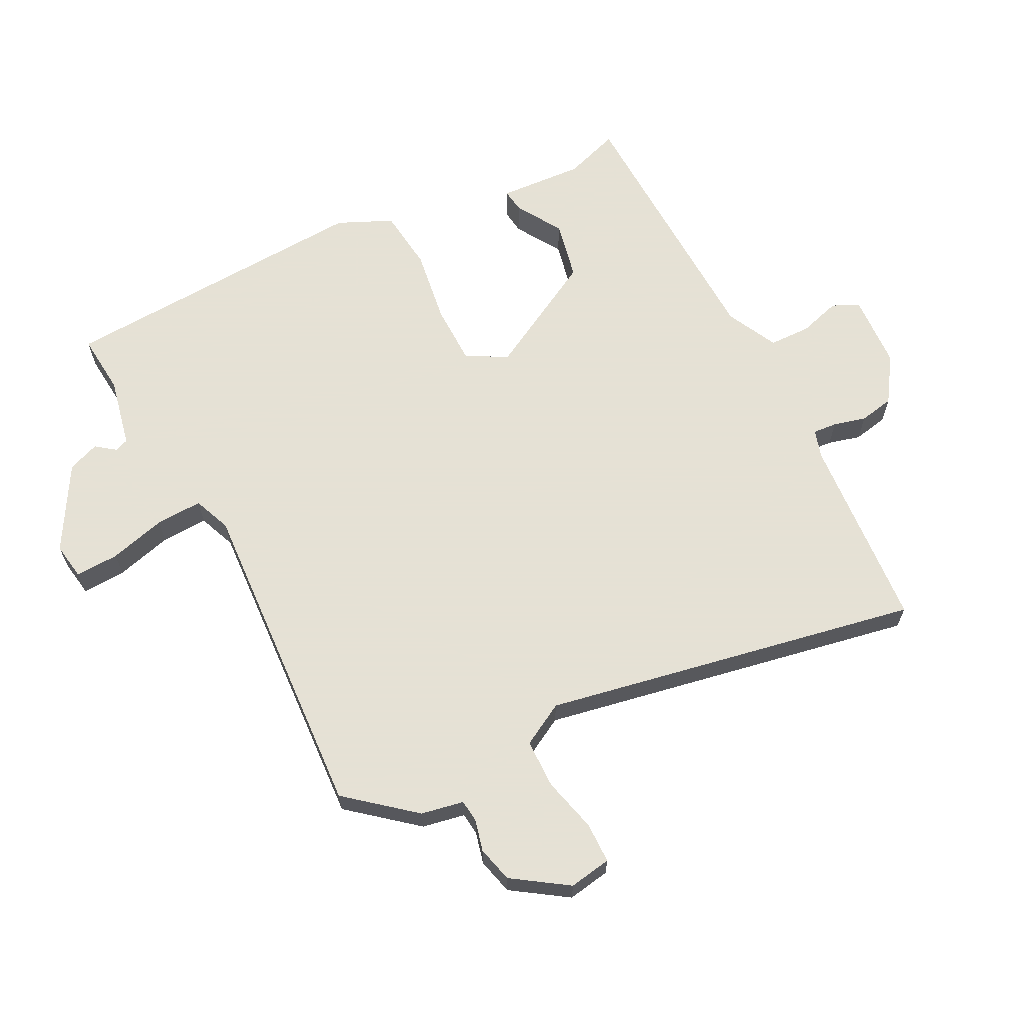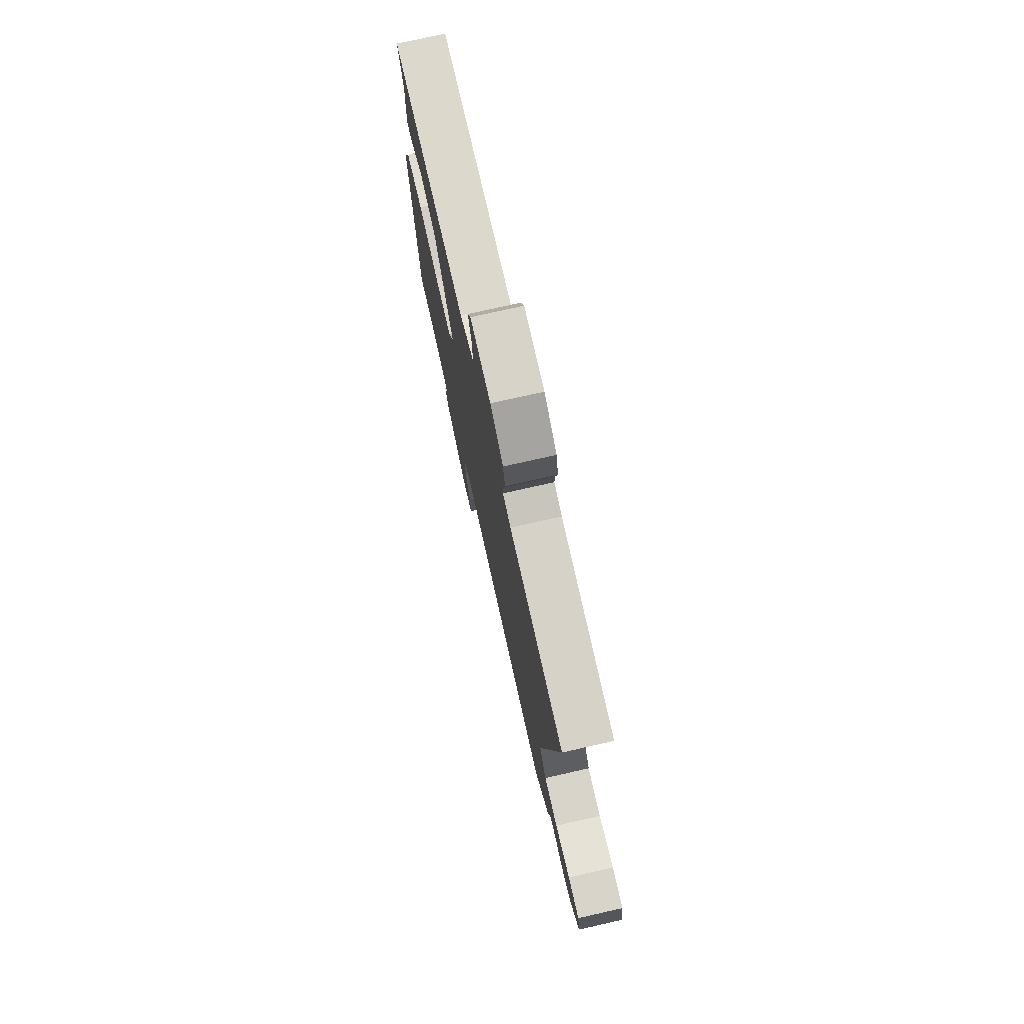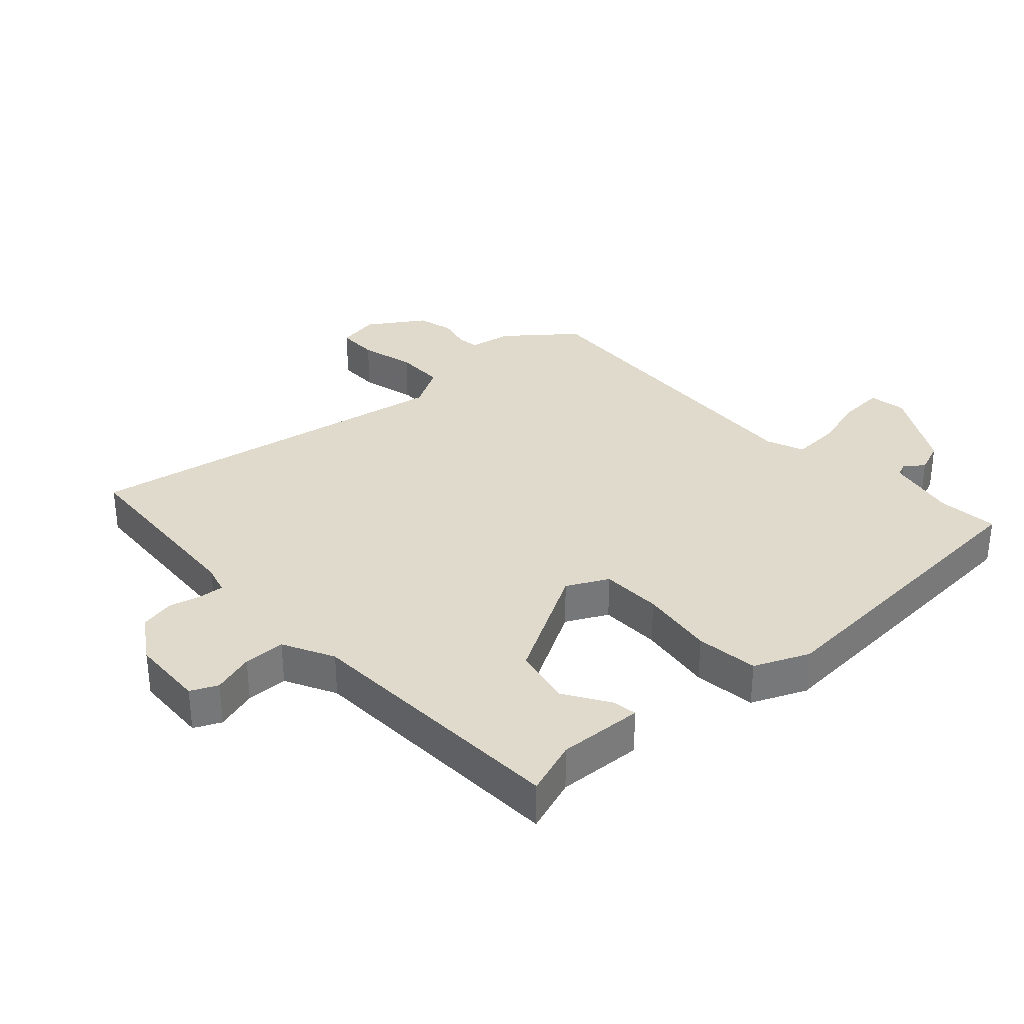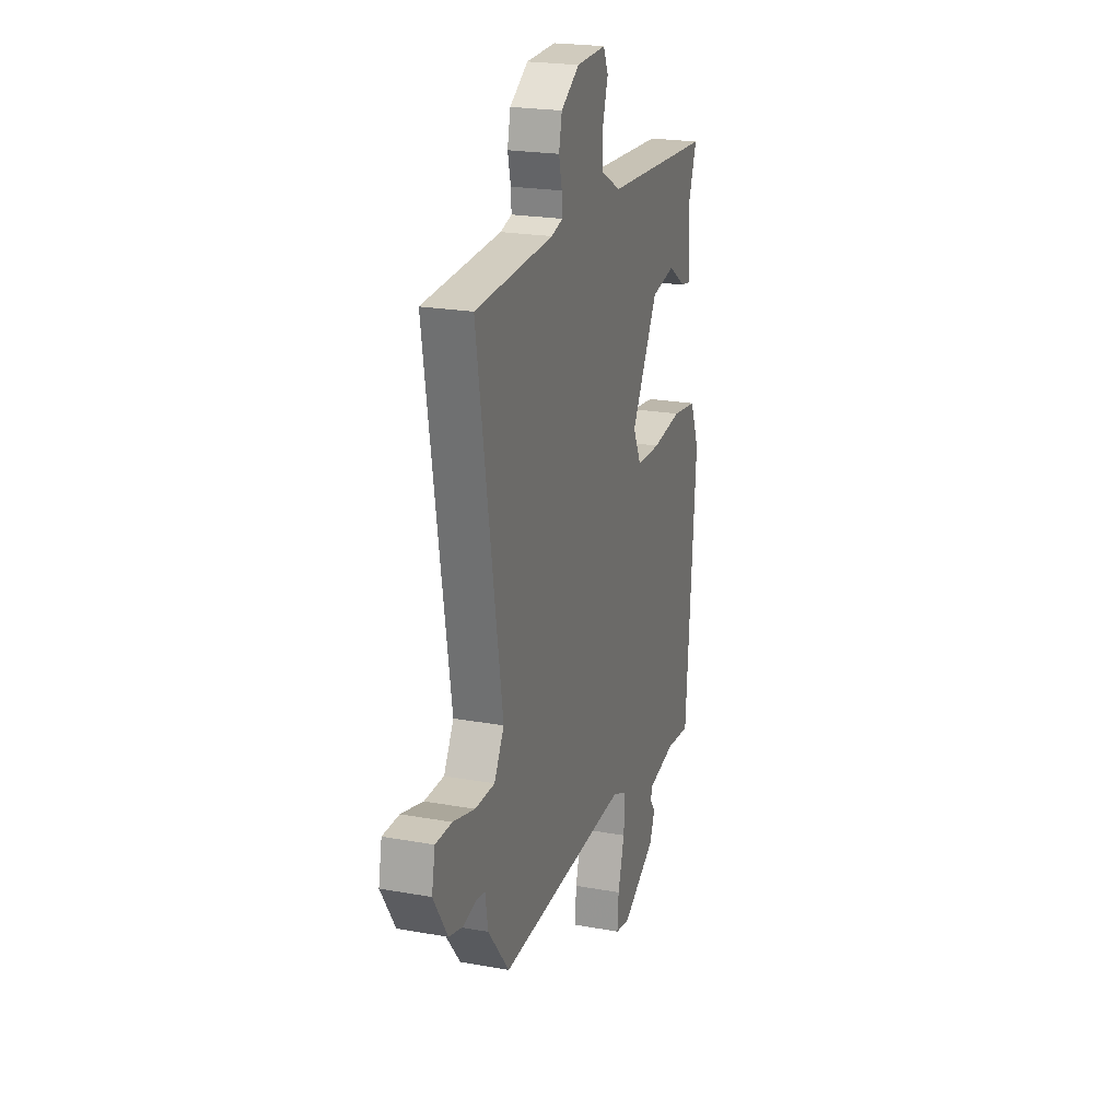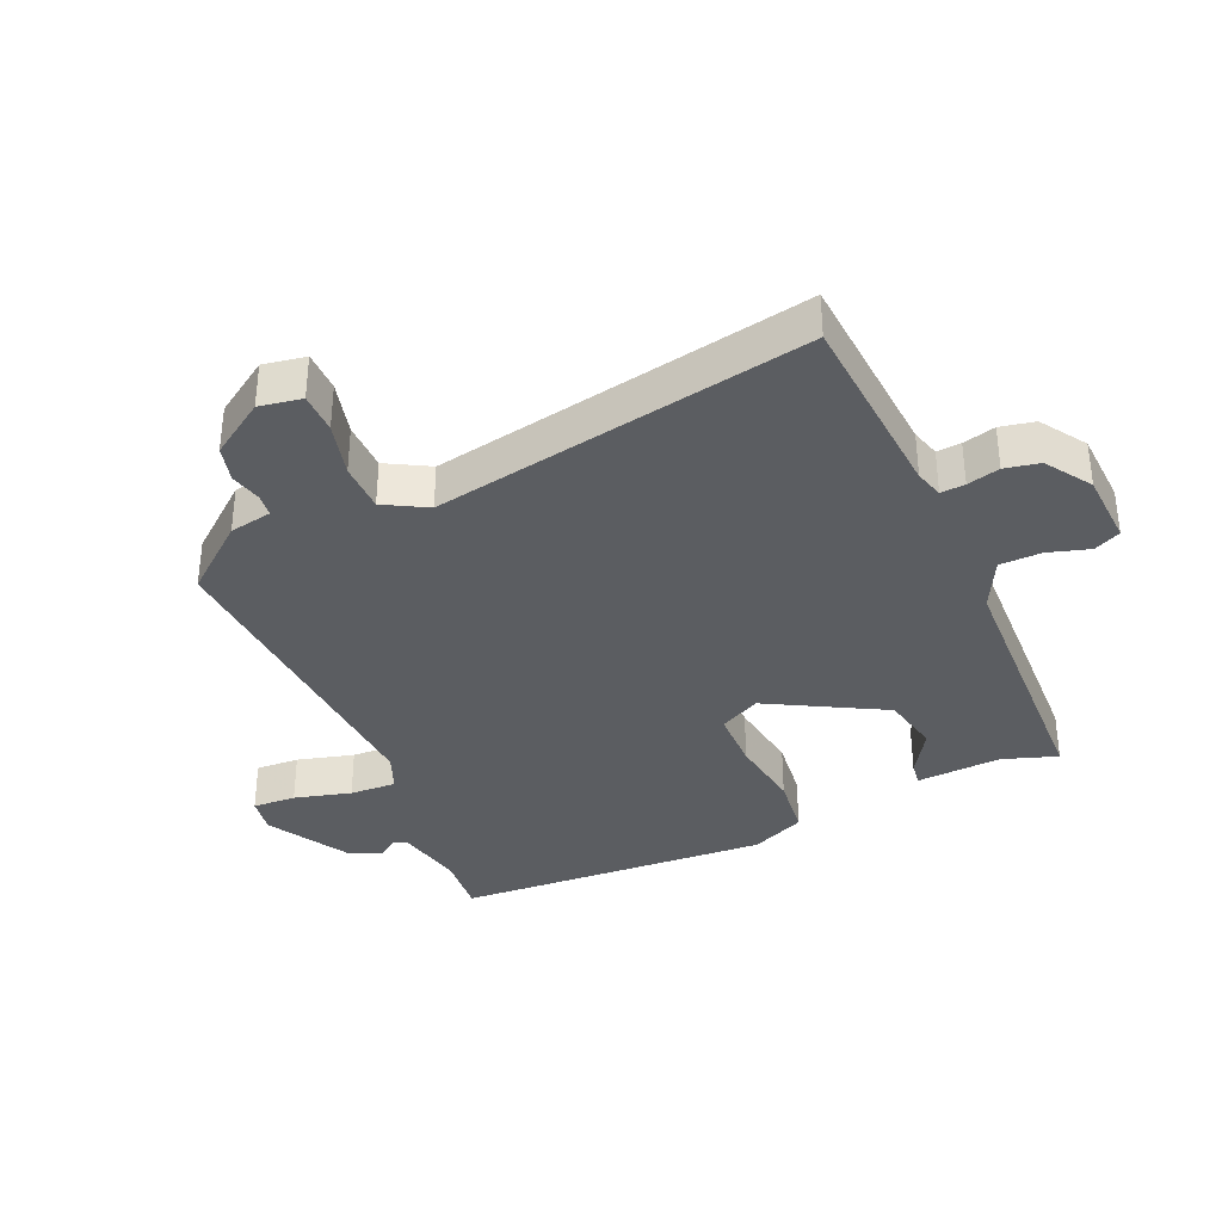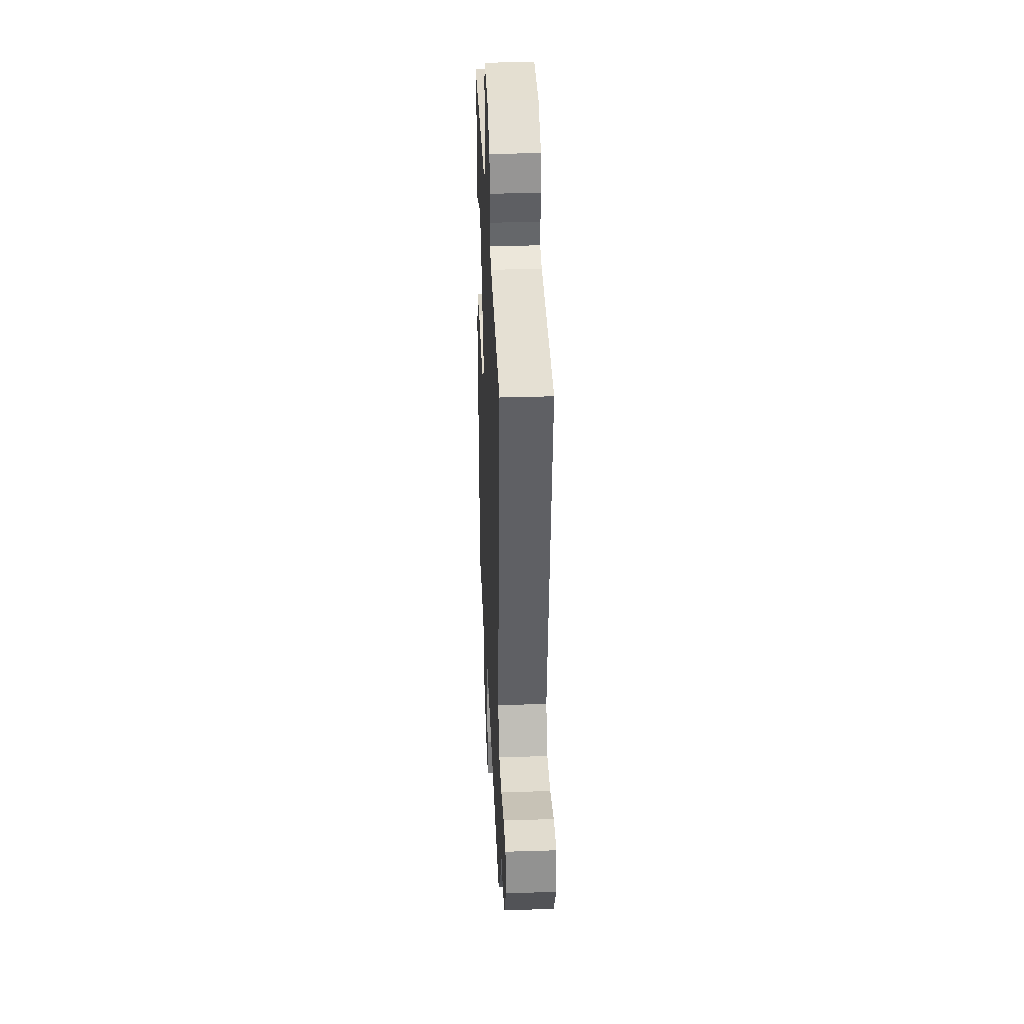
<metadata>
{"format":"obj","ext":"obj","renderer":"f3d","projection":"perspective","resolution":1024,"background":"white","views":[{"elev":64.9,"azim":-115.5,"up":"+Y"},{"elev":75.9,"azim":-102.7,"up":"+Z"},{"elev":33.1,"azim":48.4,"up":"+Y"},{"elev":22.1,"azim":-72.5,"up":"+Z"},{"elev":-35.7,"azim":-64.8,"up":"+Y"},{"elev":35.2,"azim":-92.4,"up":"+Z"}]}
</metadata>
<code>
v 0.497 0.07 -0.55
v 0.402 0.07 -0.539
v 0.292 0.07 -0.559
v 0.283 0.07 -0.58
v 0.305 0.07 -0.611
v 0.285 0.07 -0.66
v 0.152 0.07 -0.732
v 0.094 0.07 -0.721
v 0.099 0.07 -0.653
v 0.125 0.07 -0.565
v 0.13 0.07 -0.492
v 0.072 0.07 -0.467
v -0.441 0.07 -0.484
v -0.524 0.07 -0.378
v -0.535 0.07 -0.311
v -0.57 0.07 -0.306
v -0.62 0.07 -0.317
v -0.676 0.07 -0.301
v -0.731 0.07 -0.214
v -0.718 0.07 -0.148
v -0.654 0.07 -0.149
v -0.569 0.07 -0.173
v -0.492 0.07 -0.174
v -0.453 0.07 -0.108
v -0.549 0.07 0.482
v -0.243 0.07 0.496
v -0.198 0.07 0.508
v -0.2 0.07 0.546
v -0.212 0.07 0.597
v -0.2 0.07 0.651
v -0.128 0.07 0.696
v -0.012 0.07 0.699
v 0.007 0.07 0.657
v -0.014 0.07 0.592
v -0.014 0.07 0.527
v 0.065 0.07 0.485
v 0.49 0.07 0.459
v 0.459 0.07 0.374
v 0.464 0.07 0.241
v 0.427 0.07 0.247
v 0.357 0.07 0.293
v 0.264 0.07 0.276
v 0.16 0.07 0.098
v 0.192 0.07 0.033
v 0.287 0.07 0.029
v 0.404 0.07 0.043
v 0.501 0.07 0.029
v 0.537 0.07 -0.057
v 0.497 0 -0.55
v 0.402 0 -0.539
v 0.292 0 -0.559
v 0.283 0 -0.58
v 0.305 0 -0.611
v 0.285 0 -0.66
v 0.152 0 -0.732
v 0.094 0 -0.721
v 0.099 0 -0.653
v 0.125 0 -0.565
v 0.13 0 -0.492
v 0.072 0 -0.467
v -0.441 0 -0.484
v -0.524 0 -0.378
v -0.535 0 -0.311
v -0.57 0 -0.306
v -0.62 0 -0.317
v -0.676 0 -0.301
v -0.731 0 -0.214
v -0.718 0 -0.148
v -0.654 0 -0.149
v -0.569 0 -0.173
v -0.492 0 -0.174
v -0.453 0 -0.108
v -0.549 0 0.482
v -0.243 0 0.496
v -0.198 0 0.508
v -0.2 0 0.546
v -0.212 0 0.597
v -0.2 0 0.651
v -0.128 0 0.696
v -0.012 0 0.699
v 0.007 0 0.657
v -0.014 0 0.592
v -0.014 0 0.527
v 0.065 0 0.485
v 0.49 0 0.459
v 0.459 0 0.374
v 0.464 0 0.241
v 0.427 0 0.247
v 0.357 0 0.293
v 0.264 0 0.276
v 0.16 0 0.098
v 0.192 0 0.033
v 0.287 0 0.029
v 0.404 0 0.043
v 0.501 0 0.029
v 0.537 0 -0.057
f 48 1 2
f 47 48 2
f 46 47 2
f 45 46 2
f 44 45 2 3
f 43 44 3 4
f 38 39 40 41
f 38 41 42
f 37 38 42
f 36 37 42
f 35 36 42 43
f 32 33 34
f 31 32 34
f 30 31 34
f 29 30 34
f 28 29 34
f 27 28 34 35
f 35 43 4
f 27 35 4
f 26 27 4
f 20 21 22
f 19 20 22
f 18 19 22
f 17 18 22
f 16 17 22
f 15 16 22 23
f 15 23 24
f 14 15 24
f 13 14 24
f 12 13 24
f 8 9 10
f 7 8 10
f 6 7 10
f 5 6 10
f 4 5 10
f 4 10 11
f 26 4 11
f 24 25 26
f 12 24 26
f 11 12 26
f 50 49 96
f 50 96 95
f 50 95 94
f 50 94 93
f 51 50 93 92
f 52 51 92 91
f 89 88 87 86
f 90 89 86
f 90 86 85
f 90 85 84
f 91 90 84 83
f 82 81 80
f 82 80 79
f 82 79 78
f 82 78 77
f 82 77 76
f 83 82 76 75
f 52 91 83
f 52 83 75
f 52 75 74
f 70 69 68
f 70 68 67
f 70 67 66
f 70 66 65
f 70 65 64
f 71 70 64 63
f 72 71 63
f 72 63 62
f 72 62 61
f 72 61 60
f 58 57 56
f 58 56 55
f 58 55 54
f 58 54 53
f 58 53 52
f 59 58 52
f 59 52 74
f 74 73 72
f 74 72 60
f 74 60 59
f 1 49 50 2
f 2 50 51 3
f 3 51 52 4
f 4 52 53 5
f 5 53 54 6
f 6 54 55 7
f 7 55 56 8
f 8 56 57 9
f 9 57 58 10
f 10 58 59 11
f 11 59 60 12
f 12 60 61 13
f 13 61 62 14
f 14 62 63 15
f 15 63 64 16
f 16 64 65 17
f 17 65 66 18
f 18 66 67 19
f 19 67 68 20
f 20 68 69 21
f 21 69 70 22
f 22 70 71 23
f 23 71 72 24
f 24 72 73 25
f 25 73 74 26
f 26 74 75 27
f 27 75 76 28
f 28 76 77 29
f 29 77 78 30
f 30 78 79 31
f 31 79 80 32
f 32 80 81 33
f 33 81 82 34
f 34 82 83 35
f 35 83 84 36
f 36 84 85 37
f 37 85 86 38
f 38 86 87 39
f 39 87 88 40
f 40 88 89 41
f 41 89 90 42
f 42 90 91 43
f 43 91 92 44
f 44 92 93 45
f 45 93 94 46
f 46 94 95 47
f 47 95 96 48
f 48 96 49 1

</code>
